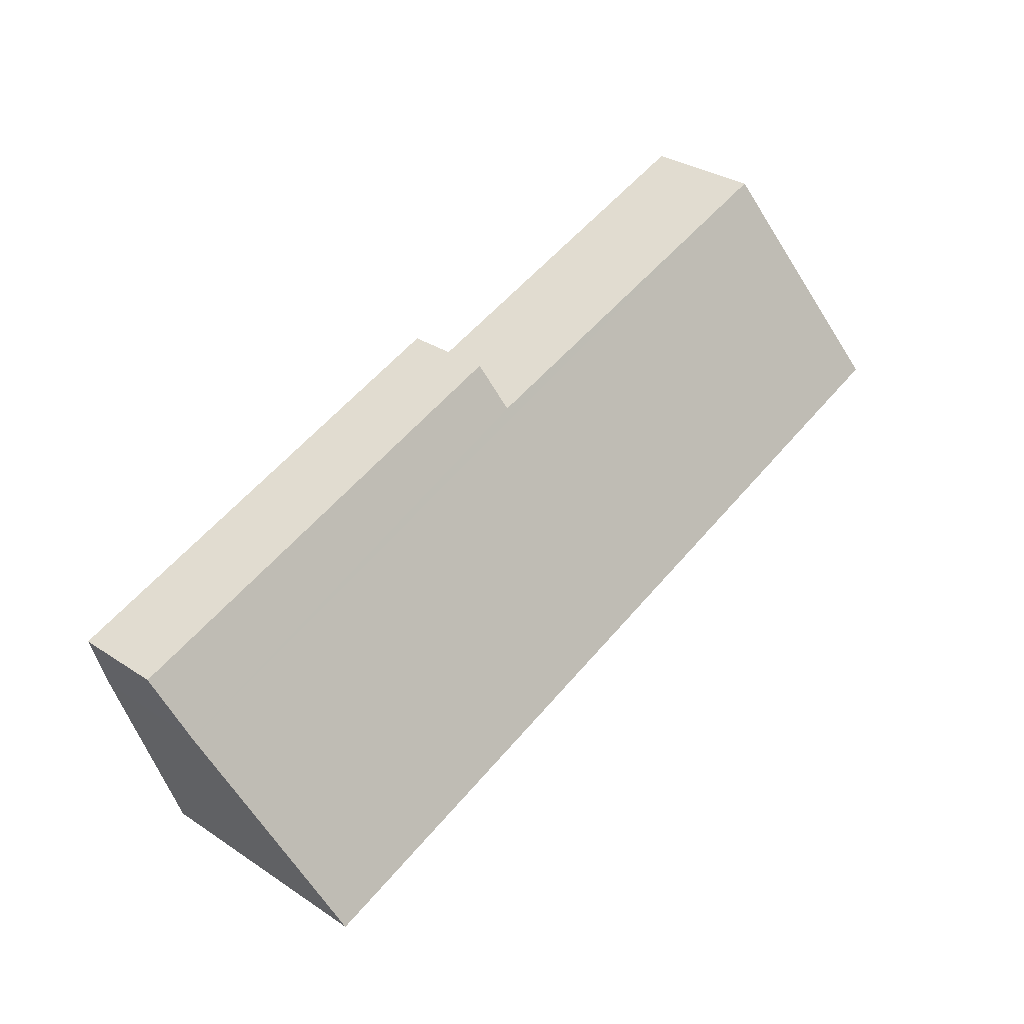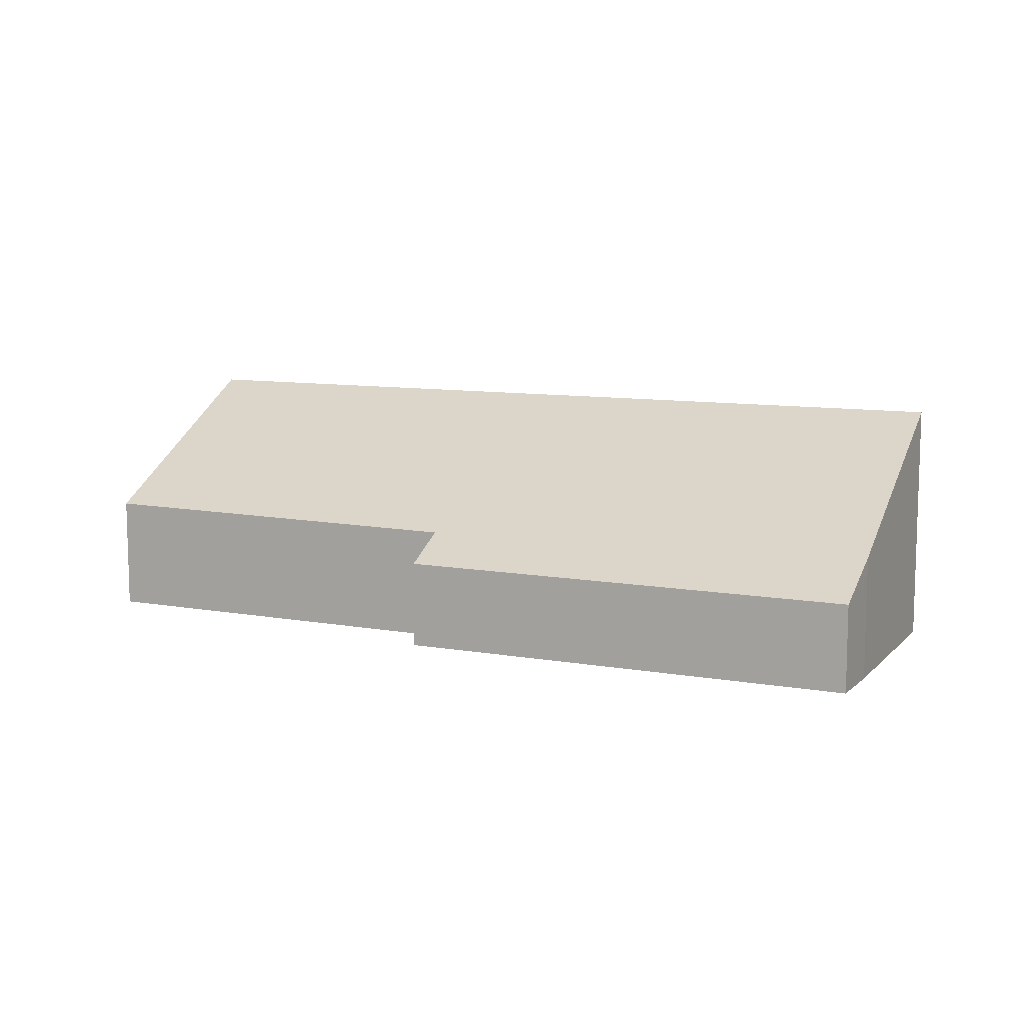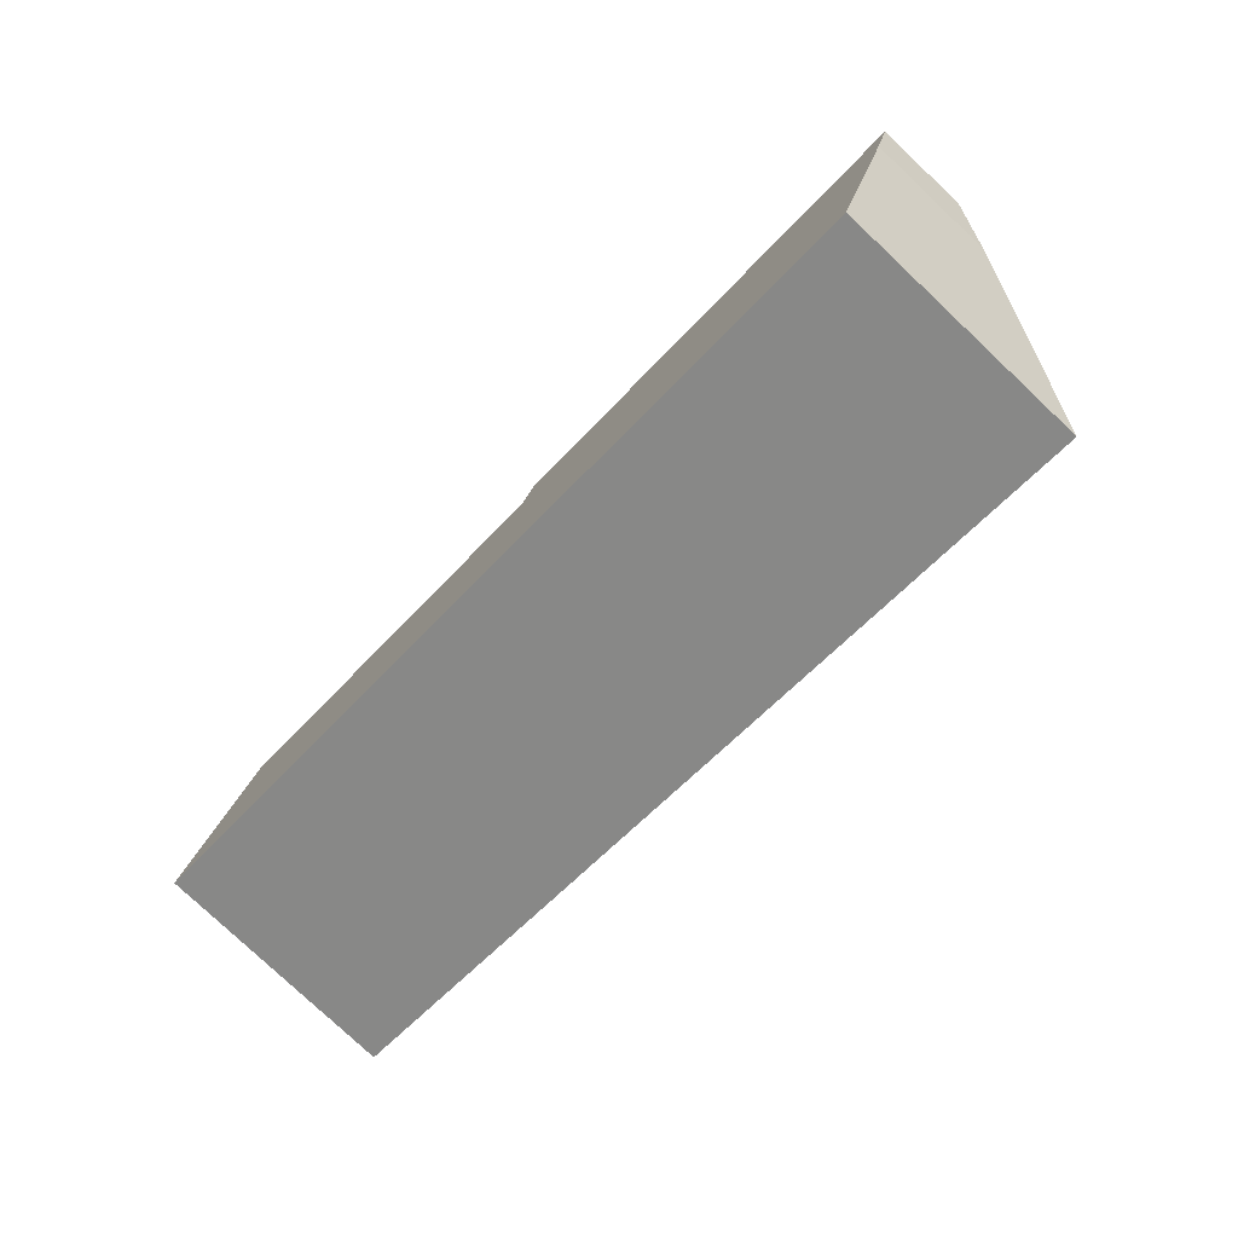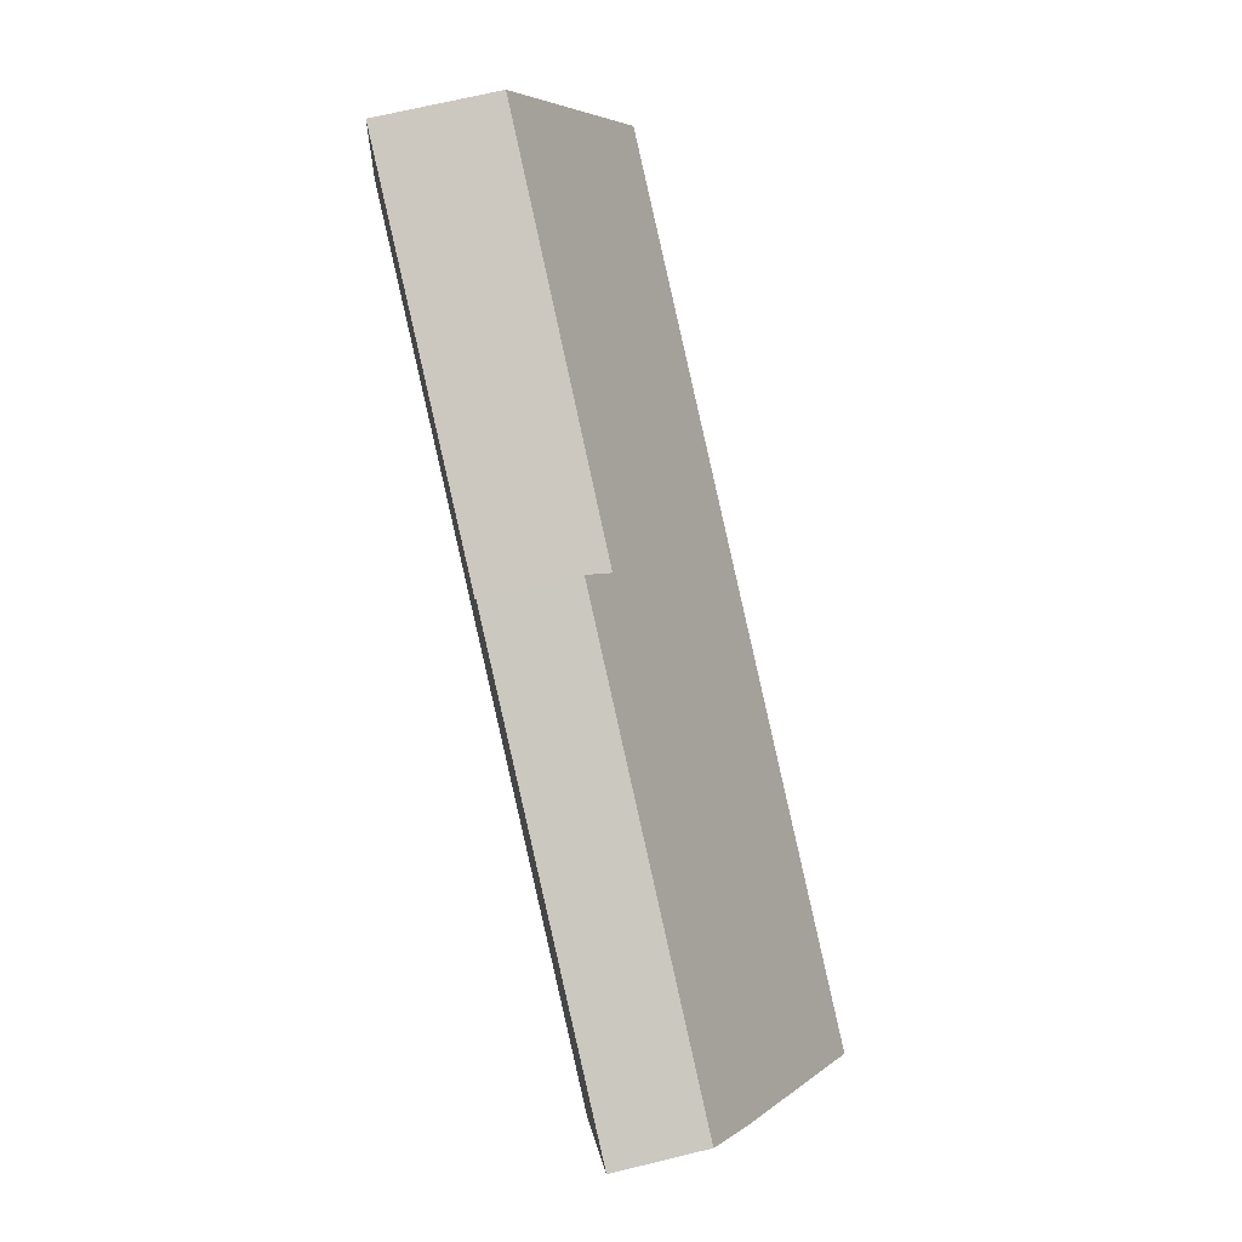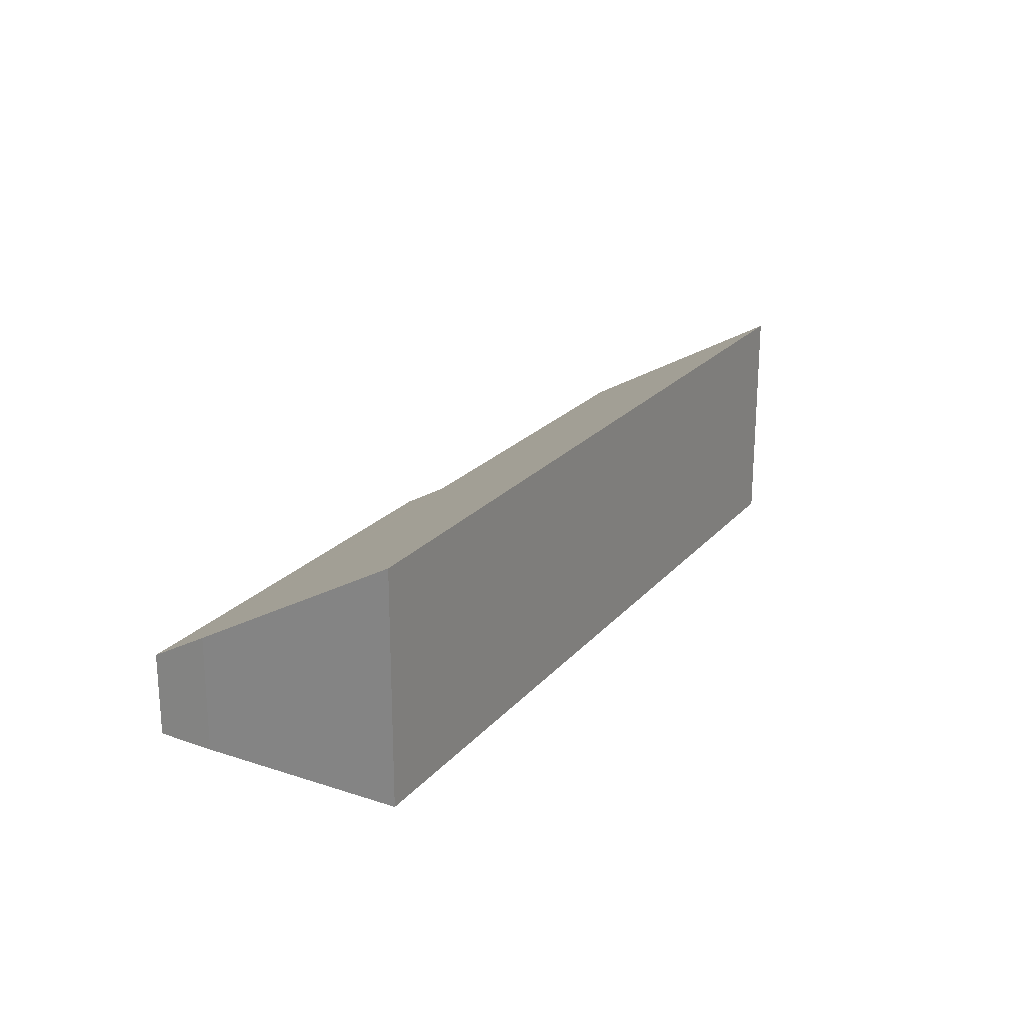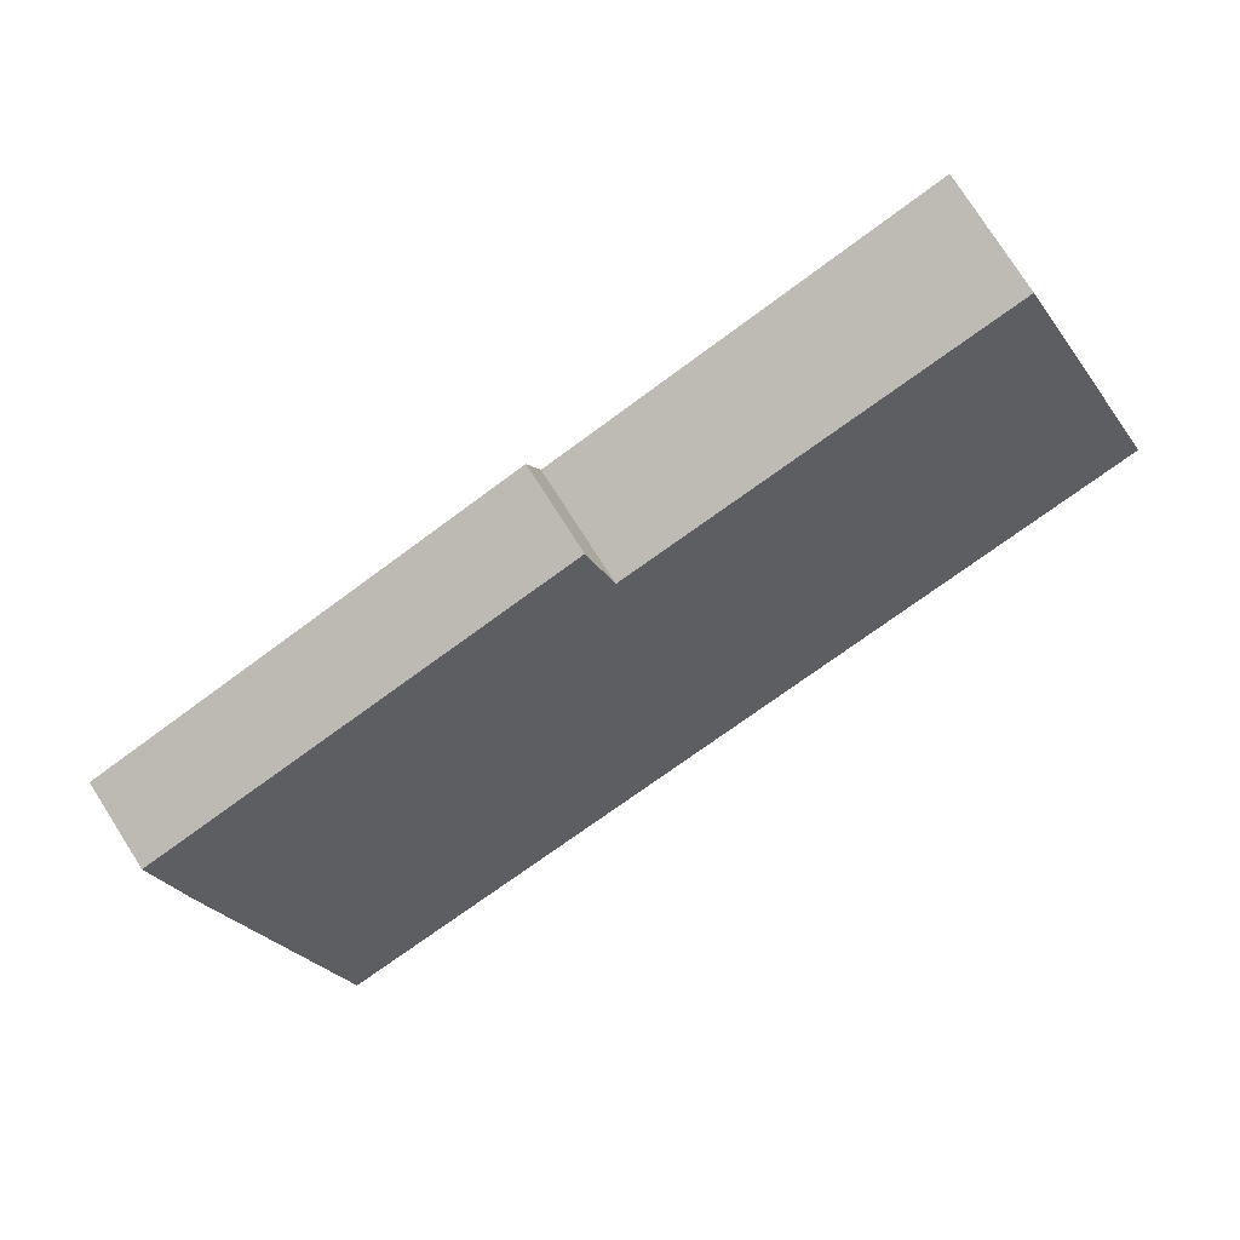
<metadata>
{"format":"obj","ext":"obj","renderer":"f3d","projection":"perspective","resolution":1024,"background":"white","views":[{"elev":32.8,"azim":132.2,"up":"+Z"},{"elev":9.8,"azim":42.6,"up":"+Y"},{"elev":-78.8,"azim":46.7,"up":"+Z"},{"elev":70.7,"azim":76.5,"up":"+Z"},{"elev":22.0,"azim":137.5,"up":"+Y"},{"elev":78.9,"azim":147.3,"up":"+Z"}]}
</metadata>
<code>
v  1.062 4.739 3.353
v  0.783 6.691 -0.26
v  0 6.691 4.097e-16
v  22.87 6.691 -7.606
v  24.69 3.365 -1.898
v  1.439 4.046 4.543
v  1.88 3.234 5.937
v  2.558 3.229 5.721
v  12.56 3.153 2.537
v  12.92 2.437 3.779
v  25.16 2.413 -0.246
v  12.92 -2.314e-16 3.779
v  25.16 1.506e-17 -0.246
v  1.88 -3.635e-16 5.937
v  12.56 -1.553e-16 2.537
v  2.558 -3.503e-16 5.721
v  24.69 1.162e-16 -1.898
v  22.87 4.657e-16 -7.606
v  0.783 1.592e-17 -0.26
v  0 0 0
v  1.062 -2.053e-16 3.353
v  1.439 -2.782e-16 4.543
g defaultobject
f 1 2 3
f 2 1 4
f 4 1 5
f 5 1 6
f 5 6 7
f 5 7 8
f 5 8 9
f 5 9 10
f 5 10 11
f 12 11 10
f 11 12 13
f 14 8 7
f 8 14 9
f 9 14 15
f 15 14 16
f 11 17 5
f 17 11 13
f 5 18 4
f 18 5 17
f 18 2 4
f 2 18 19
f 2 19 3
f 3 19 20
f 20 1 3
f 1 20 6
f 6 20 7
f 7 20 21
f 7 21 22
f 7 22 14
f 15 10 9
f 10 15 12
f 19 21 20
f 21 19 18
f 21 18 22
f 22 18 14
f 14 18 16
f 16 18 15
f 15 18 12
f 12 18 13
f 13 18 17

</code>
